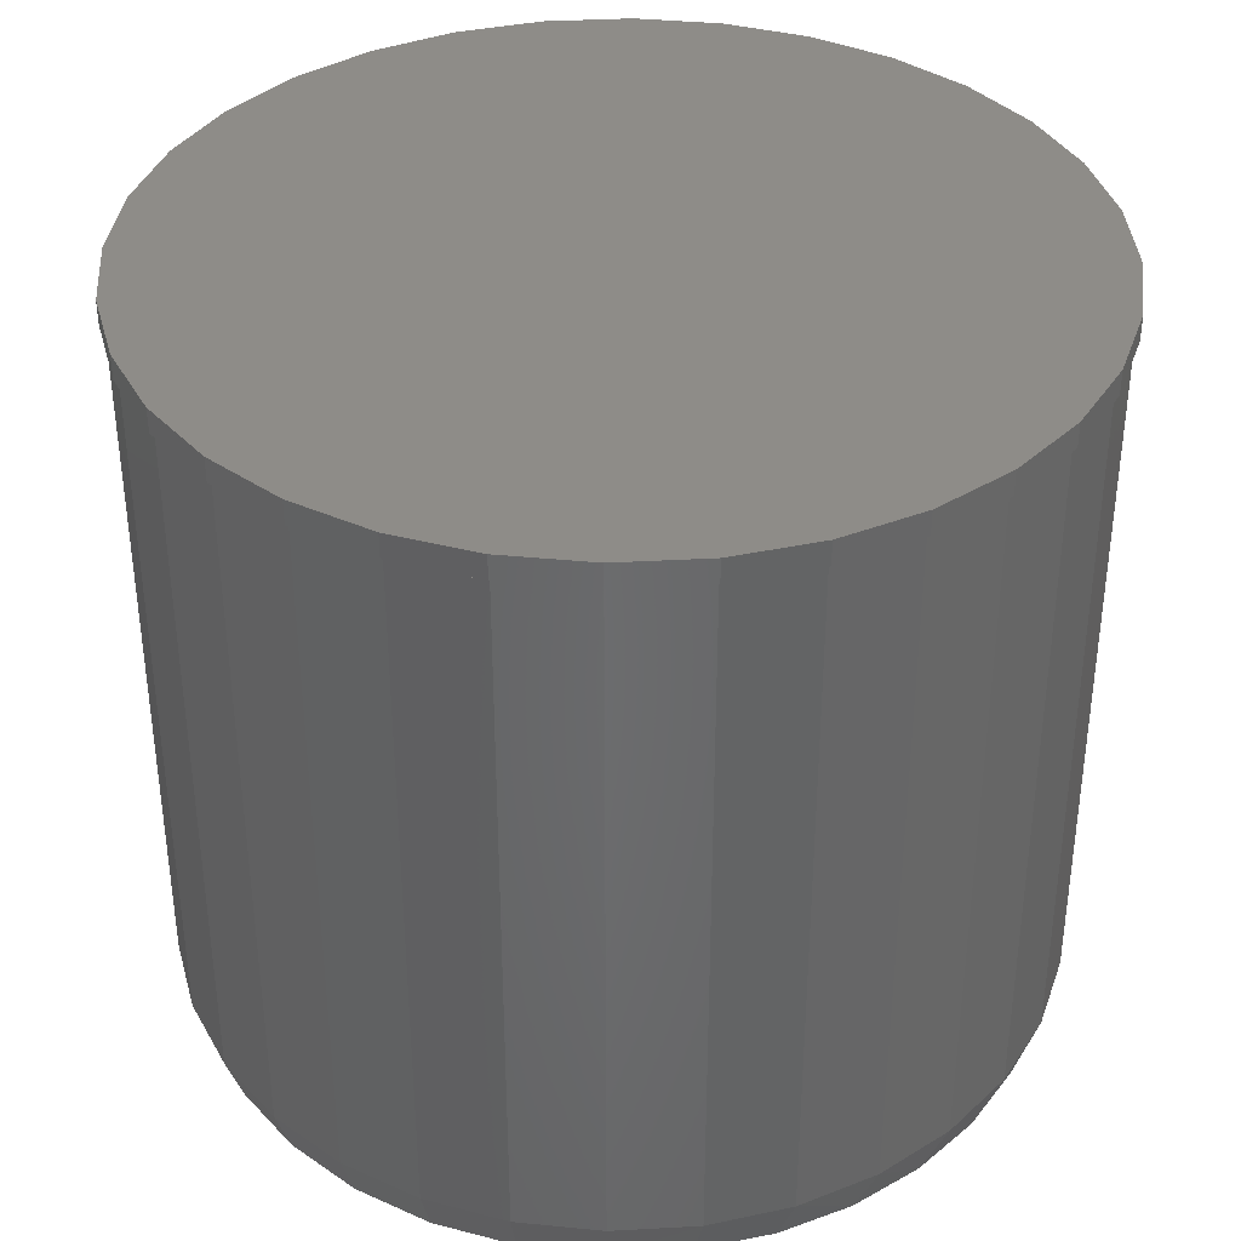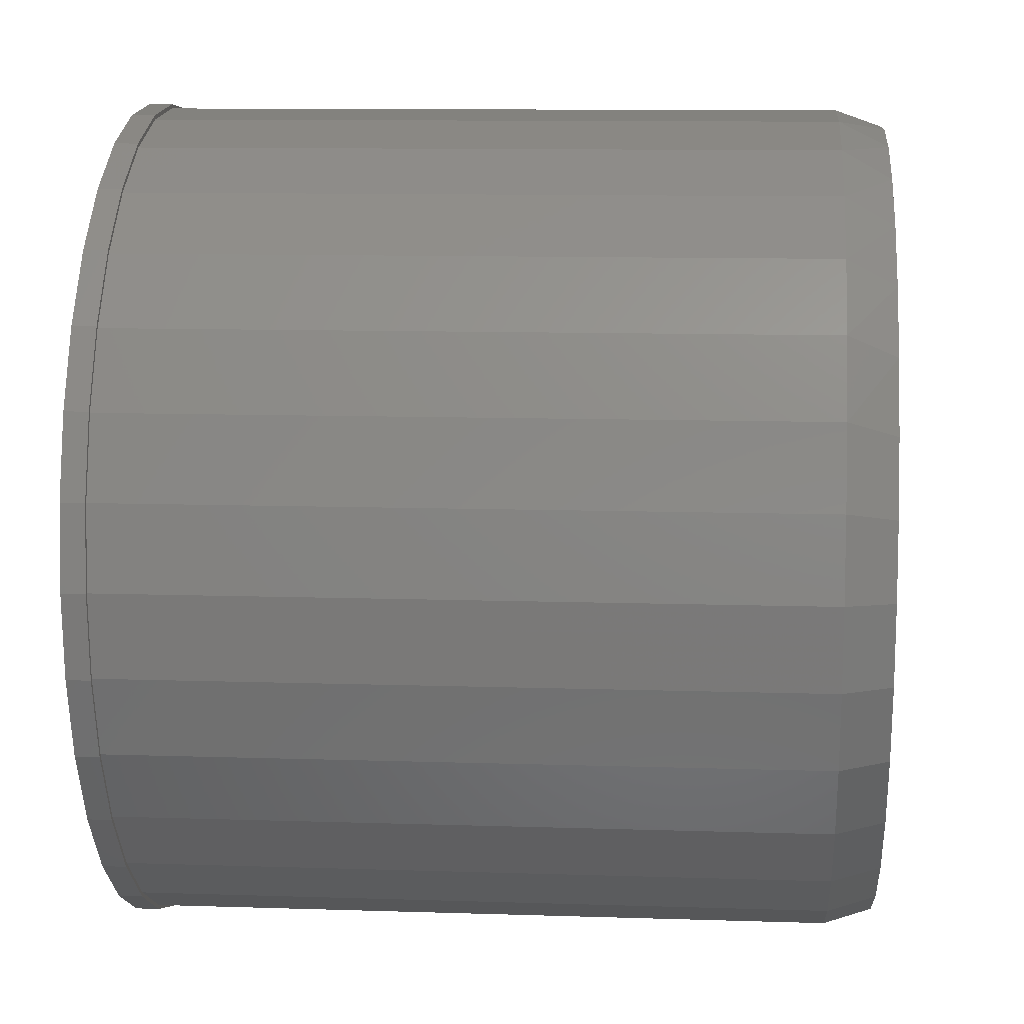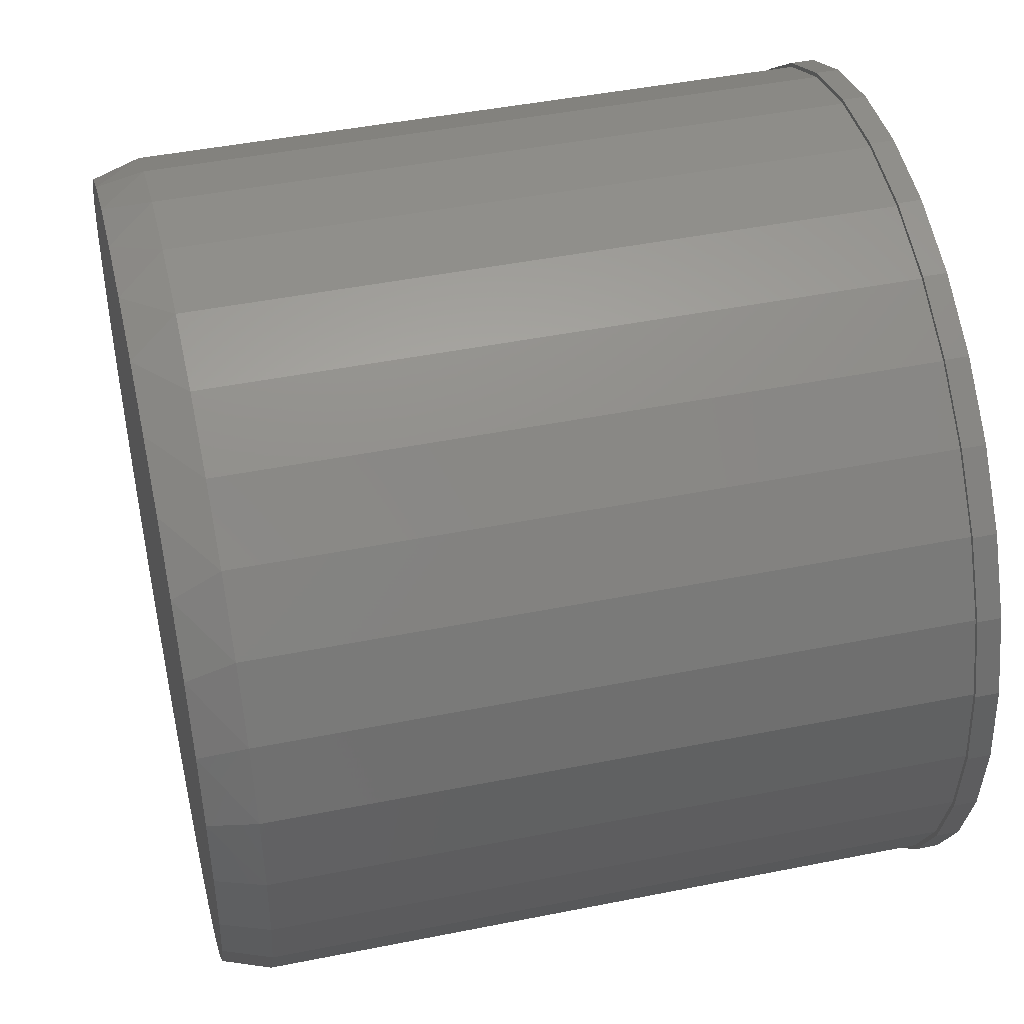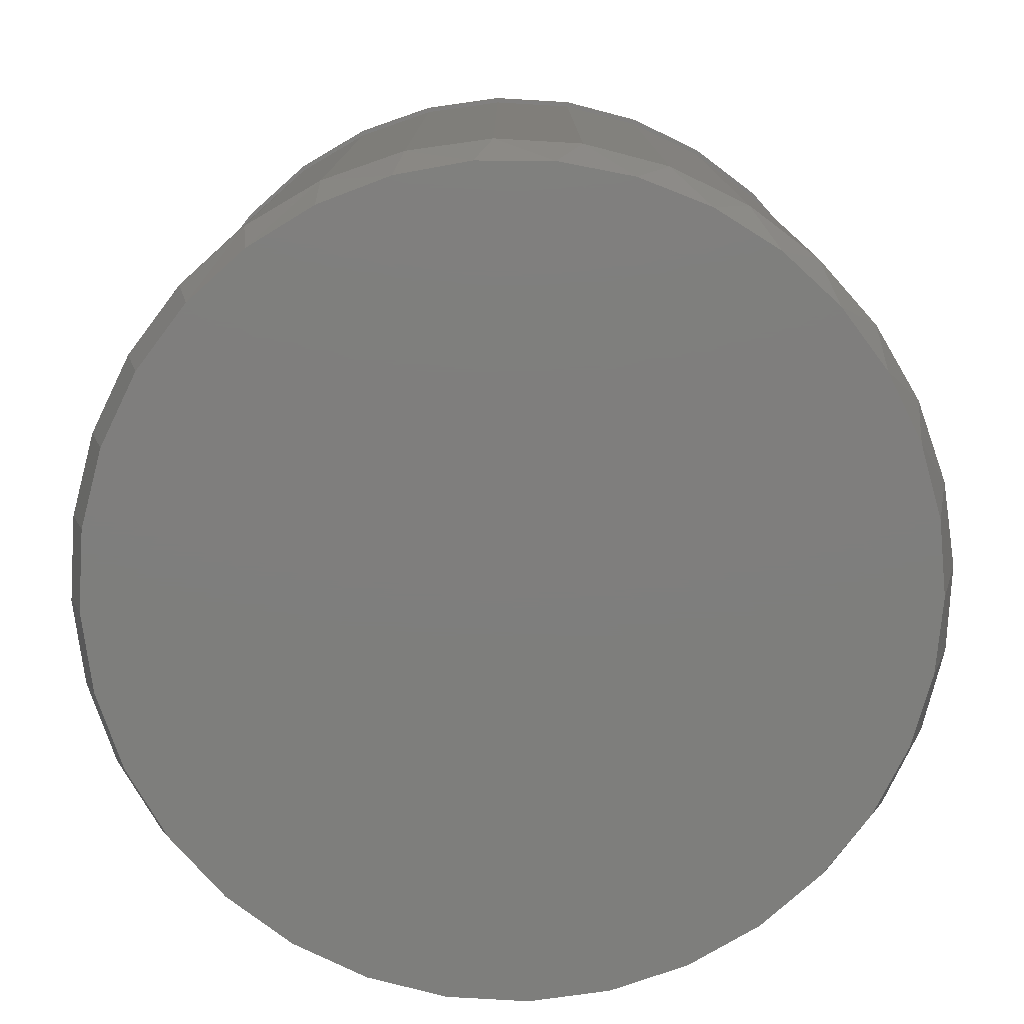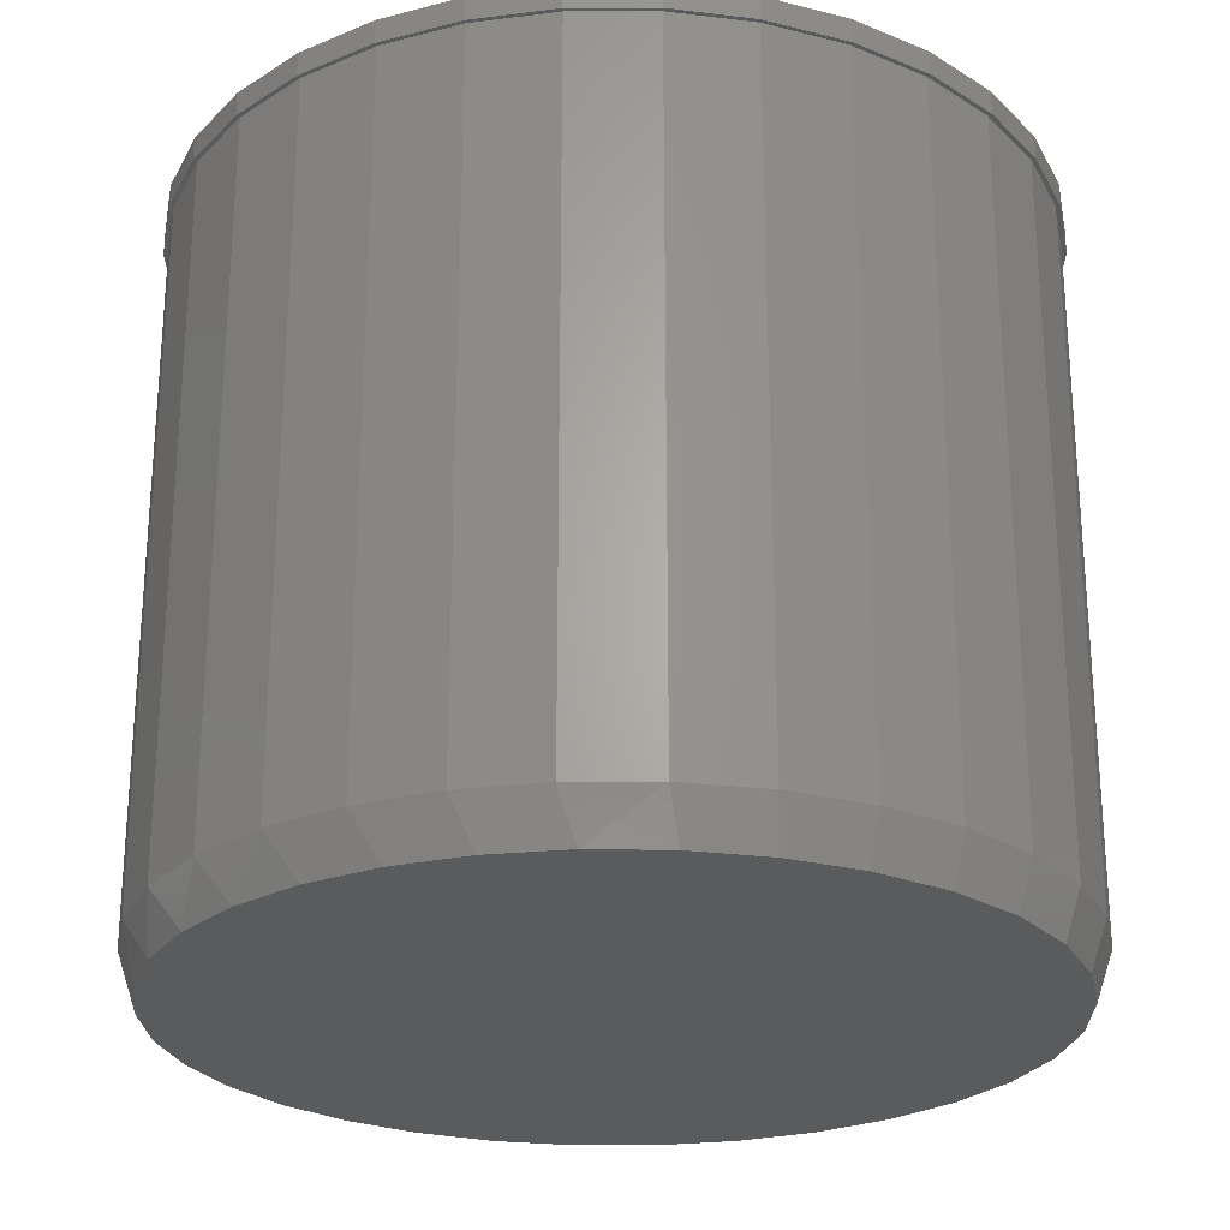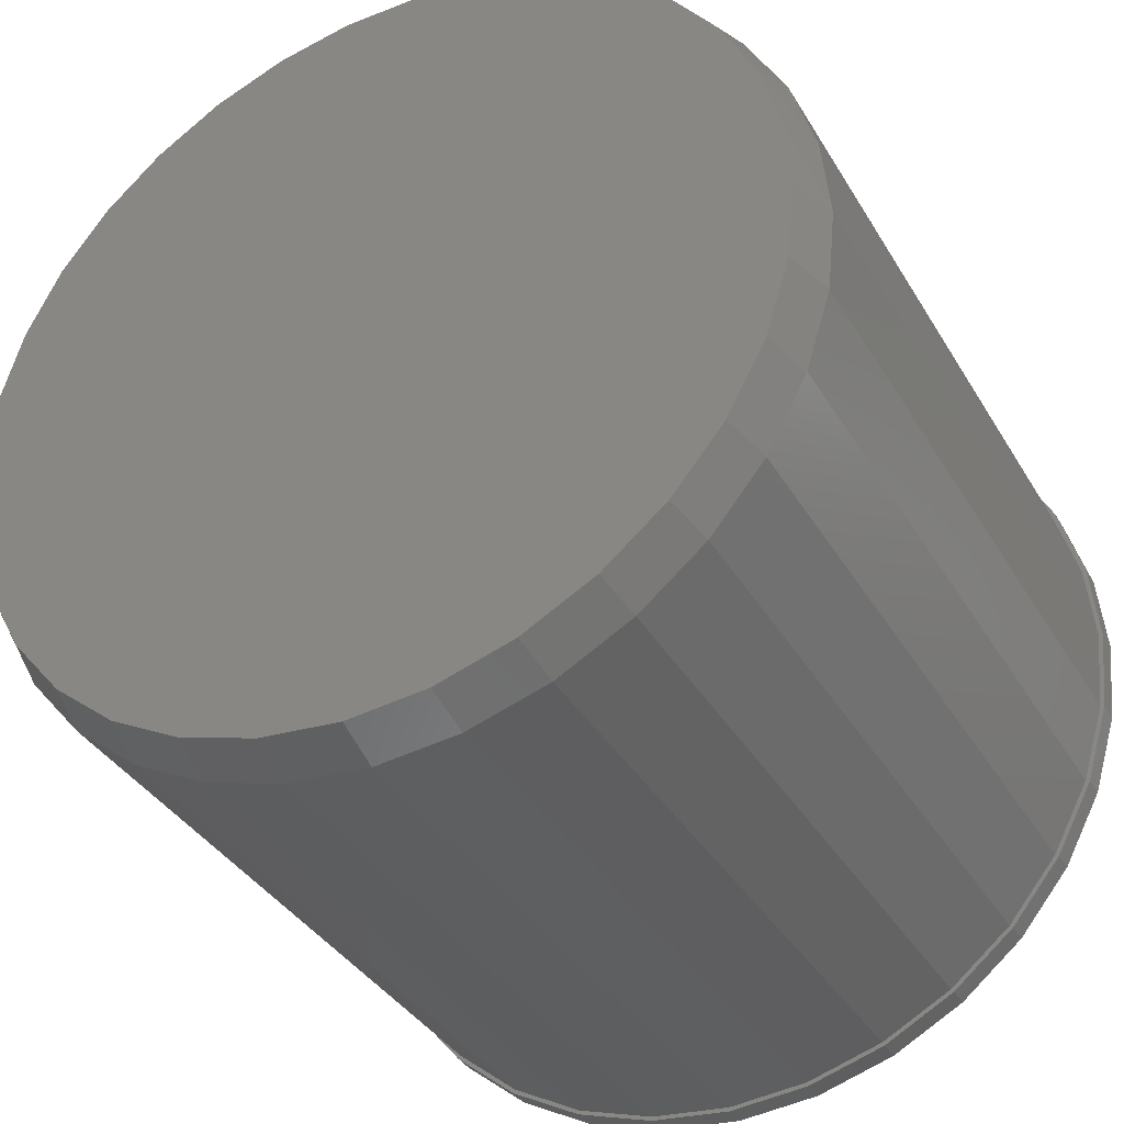
<metadata>
{"format":"stl","ext":"stl","renderer":"f3d","projection":"perspective","resolution":1024,"background":"white","views":[{"elev":37.5,"azim":91.6,"up":"+Z"},{"elev":10.9,"azim":94.6,"up":"+Y"},{"elev":45.6,"azim":-103.0,"up":"+Y"},{"elev":-78.1,"azim":137.3,"up":"+Z"},{"elev":-25.1,"azim":-117.9,"up":"+Z"},{"elev":-36.6,"azim":-152.9,"up":"+Y"}]}
</metadata>
<code>
# stl→obj: 161 verts, 318 faces
v -0.1094 0.3872 -0.75
v -0.0364 0.4008 -0.75
v 0.03788 0.4008 -0.75
v 0.1109 0.3872 -0.75
v 0.0007401 -0.4025 -0.75
v -0.07779 -0.3948 -0.75
v 0.07927 -0.3948 -0.75
v -0.1533 -0.3719 -0.75
v 0.1548 -0.3719 -0.75
v -0.2229 -0.3347 -0.75
v 0.2244 -0.3347 -0.75
v -0.2839 -0.2846 -0.75
v 0.2854 -0.2846 -0.75
v -0.334 -0.2236 -0.75
v 0.3354 -0.2236 -0.75
v -0.3712 -0.154 -0.75
v 0.3726 -0.154 -0.75
v -0.3941 -0.07853 -0.75
v 0.3956 -0.07853 -0.75
v -0.4018 -6.43e-08 -0.75
v 0.4033 -2.328e-17 -0.75
v -0.395 0.07397 -0.75
v 0.3964 0.07397 -0.75
v -0.3746 0.1454 -0.75
v 0.3761 0.1454 -0.75
v -0.3415 0.2119 -0.75
v 0.343 0.2119 -0.75
v -0.2967 0.2712 -0.75
v 0.2982 0.2712 -0.75
v -0.2419 0.3212 -0.75
v 0.2433 0.3212 -0.75
v -0.1787 0.3603 -0.75
v 0.1802 0.3603 -0.75
v 0.4189 -1.024e-16 -0.7031
v 0.4189 0 -0.02344
v 0.4109 -0.08158 -0.7031
v 0.4109 -0.08158 -0.02344
v 0.3871 -0.16 -0.7031
v 0.3871 -0.16 -0.02344
v 0.3484 -0.2323 -0.7031
v 0.3484 -0.2323 -0.02344
v 0.2964 -0.2957 -0.7031
v 0.2964 -0.2957 -0.02344
v 0.2331 -0.3477 -0.7031
v 0.2331 -0.3477 -0.02344
v 0.1608 -0.3863 -0.7031
v 0.1608 -0.3863 -0.02344
v 0.08232 -0.4101 -0.7031
v 0.08232 -0.4101 -0.02344
v 0.0007401 -0.4182 -0.7031
v 0.0007401 -0.4182 -0.02344
v -0.08084 -0.4101 -0.7031
v -0.08084 -0.4101 -0.02344
v -0.1593 -0.3863 -0.7031
v -0.1593 -0.3863 -0.02344
v -0.2316 -0.3477 -0.7031
v -0.2316 -0.3477 -0.02344
v -0.295 -0.2957 -0.7031
v -0.295 -0.2957 -0.02344
v -0.347 -0.2323 -0.7031
v -0.347 -0.2323 -0.02344
v -0.3856 -0.16 -0.7031
v -0.3856 -0.16 -0.02344
v -0.4094 -0.08158 -0.7031
v -0.4094 -0.08158 -0.02344
v -0.4174 5.121e-17 -0.7031
v -0.4174 5.121e-17 -0.02344
v -0.4094 0.08158 -0.7031
v -0.4094 0.08158 -0.02344
v -0.3856 0.16 -0.7031
v -0.3856 0.16 -0.02344
v -0.347 0.2323 -0.7031
v -0.347 0.2323 -0.02344
v -0.295 0.2957 -0.7031
v -0.295 0.2957 -0.02344
v -0.2316 0.3477 -0.7031
v -0.2316 0.3477 -0.02344
v -0.1593 0.3863 -0.7031
v -0.1593 0.3863 -0.02344
v -0.08084 0.4101 -0.7031
v -0.08084 0.4101 -0.02344
v 0.0007401 0.4182 -0.7031
v 0.0007401 0.4182 -0.02344
v 0.08232 0.4101 -0.7031
v 0.08232 0.4101 -0.02344
v 0.1608 0.3863 -0.7031
v 0.1608 0.3863 -0.02344
v 0.2331 0.3477 -0.7031
v 0.2331 0.3477 -0.02344
v 0.2964 0.2957 -0.7031
v 0.2964 0.2957 -0.02344
v 0.3484 0.2323 -0.7031
v 0.3484 0.2323 -0.02344
v 0.3871 0.16 -0.7031
v 0.3871 0.16 -0.02344
v 0.4109 0.08158 -0.7031
v 0.4109 0.08158 -0.02344
v -0.08191 0.4143 0
v 0.08289 0.4143 0
v 0.0004934 0.4224 0
v 0.1621 0.3902 0
v -0.1611 0.3902 0
v 0.2351 0.3512 0
v -0.2342 0.3512 0
v 0.2992 0.2987 0
v -0.2982 0.2987 0
v 0.3517 0.2347 0
v -0.3507 0.2347 0
v 0.3907 0.1616 0
v -0.3897 0.1616 0
v 0.4147 0.0824 0
v -0.4138 0.0824 0
v 0.4229 0 0
v -0.4219 5.172e-17 0
v 0.4147 -0.0824 0
v -0.4138 -0.0824 0
v 0.3907 -0.1616 0
v -0.3897 -0.1616 0
v 0.3517 -0.2347 0
v -0.3507 -0.2347 0
v 0.2992 -0.2987 0
v -0.2982 -0.2987 0
v 0.2351 -0.3512 0
v -0.2342 -0.3512 0
v 0.1621 -0.3902 0
v -0.1611 -0.3902 0
v 0.08289 -0.4143 0
v -0.08191 -0.4143 0
v 0.0004934 -0.4224 0
v 0.0004934 0.4224 -0.02344
v -0.08191 0.4143 -0.02344
v -0.1611 0.3902 -0.02344
v -0.2342 0.3512 -0.02344
v -0.2982 0.2987 -0.02344
v -0.3507 0.2347 -0.02344
v -0.3897 0.1616 -0.02344
v -0.4138 0.0824 -0.02344
v -0.4138 -0.0824 -0.02344
v -0.3897 -0.1616 -0.02344
v -0.3507 -0.2347 -0.02344
v -0.2982 -0.2987 -0.02344
v -0.2342 -0.3512 -0.02344
v -0.1611 -0.3902 -0.02344
v -0.08191 -0.4143 -0.02344
v 0.0004934 -0.4224 -0.02344
v 0.08289 0.4143 -0.02344
v 0.1621 0.3902 -0.02344
v 0.2351 0.3512 -0.02344
v 0.2992 0.2987 -0.02344
v 0.3517 0.2347 -0.02344
v 0.3907 0.1616 -0.02344
v 0.4147 0.0824 -0.02344
v 0.4147 -0.0824 -0.02344
v 0.3907 -0.1616 -0.02344
v 0.3517 -0.2347 -0.02344
v 0.2992 -0.2987 -0.02344
v 0.2351 -0.3512 -0.02344
v 0.1621 -0.3902 -0.02344
v 0.08289 -0.4143 -0.02344
v 0.4229 0 -0.02344
v -0.4219 5.172e-17 -0.02344
f 1 2 3
f 4 1 3
f 5 6 7
f 7 6 8
f 7 8 9
f 9 8 10
f 9 10 11
f 11 10 12
f 11 12 13
f 13 12 14
f 13 14 15
f 15 14 16
f 15 16 17
f 17 16 18
f 17 18 19
f 19 18 20
f 19 20 21
f 21 20 22
f 21 22 23
f 23 22 24
f 23 24 25
f 25 24 26
f 25 26 27
f 27 26 28
f 27 28 29
f 29 28 30
f 29 30 31
f 31 30 32
f 31 32 33
f 33 32 1
f 33 1 4
f 34 35 36
f 36 35 37
f 36 37 38
f 38 37 39
f 38 39 40
f 40 39 41
f 40 41 42
f 42 41 43
f 42 43 44
f 44 43 45
f 44 45 46
f 46 45 47
f 46 47 48
f 48 47 49
f 48 49 50
f 50 49 51
f 50 51 52
f 52 51 53
f 52 53 54
f 54 53 55
f 54 55 56
f 56 55 57
f 56 57 58
f 58 57 59
f 58 59 60
f 60 59 61
f 60 61 62
f 62 61 63
f 62 63 64
f 64 63 65
f 64 65 66
f 66 65 67
f 66 67 68
f 68 67 69
f 68 69 70
f 70 69 71
f 70 71 72
f 72 71 73
f 72 73 74
f 74 73 75
f 74 75 76
f 76 75 77
f 76 77 78
f 78 77 79
f 78 79 80
f 80 79 81
f 80 81 82
f 82 81 83
f 82 83 84
f 84 83 85
f 84 85 86
f 86 85 87
f 86 87 88
f 88 87 89
f 88 89 90
f 90 89 91
f 90 91 92
f 92 91 93
f 92 93 94
f 94 93 95
f 94 95 96
f 96 95 97
f 96 97 34
f 34 97 35
f 21 34 19
f 19 34 36
f 19 36 17
f 17 36 38
f 17 38 15
f 15 38 40
f 15 40 13
f 13 40 42
f 13 42 11
f 11 42 44
f 11 44 9
f 9 44 46
f 9 46 7
f 7 46 48
f 7 48 5
f 5 48 50
f 5 50 6
f 6 50 52
f 6 52 8
f 8 52 54
f 8 54 10
f 10 54 56
f 10 56 12
f 12 56 58
f 12 58 14
f 14 58 60
f 14 60 16
f 16 60 62
f 16 62 18
f 18 62 64
f 18 64 20
f 20 64 66
f 27 92 94
f 29 90 92
f 29 92 27
f 31 88 90
f 31 90 29
f 33 86 88
f 33 88 31
f 4 84 86
f 4 86 33
f 3 82 84
f 3 84 4
f 80 2 1
f 80 82 2
f 2 82 3
f 1 32 78
f 78 80 1
f 32 30 76
f 76 78 32
f 30 28 74
f 74 76 30
f 28 26 72
f 72 74 28
f 70 72 26
f 34 21 96
f 96 21 23
f 96 23 94
f 94 23 25
f 94 25 27
f 20 66 22
f 22 66 68
f 22 68 24
f 24 68 70
f 24 70 26
f 98 99 100
f 99 98 101
f 101 98 102
f 101 102 103
f 103 102 104
f 103 104 105
f 105 104 106
f 105 106 107
f 107 106 108
f 107 108 109
f 109 108 110
f 109 110 111
f 111 110 112
f 111 112 113
f 113 112 114
f 113 114 115
f 115 114 116
f 115 116 117
f 117 116 118
f 117 118 119
f 119 118 120
f 119 120 121
f 121 120 122
f 121 122 123
f 123 122 124
f 123 124 125
f 125 124 126
f 125 126 127
f 127 126 128
f 127 128 129
f 130 83 131
f 131 83 81
f 81 132 131
f 79 132 81
f 133 132 79
f 77 133 79
f 134 133 77
f 75 134 77
f 135 134 75
f 73 135 75
f 136 135 73
f 71 136 73
f 137 136 71
f 69 137 71
f 65 138 67
f 138 65 63
f 63 139 138
f 139 63 61
f 61 140 139
f 140 61 59
f 59 141 140
f 141 59 57
f 57 142 141
f 142 57 55
f 55 143 142
f 143 55 53
f 53 144 143
f 51 144 53
f 145 144 51
f 130 146 83
f 85 83 146
f 147 85 146
f 147 87 85
f 87 147 148
f 148 89 87
f 89 148 149
f 149 91 89
f 91 149 150
f 150 93 91
f 93 150 151
f 151 95 93
f 97 95 151
f 152 97 151
f 97 152 35
f 39 37 153
f 154 39 153
f 41 39 154
f 155 41 154
f 43 41 155
f 156 43 155
f 45 43 156
f 157 45 156
f 47 45 157
f 158 47 157
f 49 47 158
f 159 49 158
f 159 51 49
f 145 51 159
f 160 153 37
f 160 37 35
f 160 35 152
f 161 137 69
f 161 69 67
f 161 67 138
f 160 113 153
f 153 113 115
f 153 115 154
f 154 115 117
f 154 117 155
f 155 117 119
f 155 119 156
f 156 119 121
f 156 121 157
f 157 121 123
f 157 123 158
f 158 123 125
f 158 125 159
f 159 125 127
f 159 127 145
f 145 127 129
f 145 129 144
f 144 129 128
f 144 128 143
f 143 128 126
f 143 126 142
f 142 126 124
f 142 124 141
f 141 124 122
f 141 122 140
f 140 122 120
f 140 120 139
f 139 120 118
f 139 118 138
f 138 118 116
f 138 116 161
f 161 116 114
f 161 114 137
f 137 114 112
f 137 112 136
f 136 112 110
f 136 110 135
f 135 110 108
f 135 108 134
f 134 108 106
f 134 106 133
f 133 106 104
f 133 104 132
f 132 104 102
f 132 102 131
f 131 102 98
f 131 98 130
f 130 98 100
f 130 100 146
f 146 100 99
f 146 99 147
f 147 99 101
f 147 101 148
f 148 101 103
f 148 103 149
f 149 103 105
f 149 105 150
f 150 105 107
f 150 107 151
f 151 107 109
f 151 109 152
f 152 109 111
f 152 111 160
f 160 111 113

</code>
